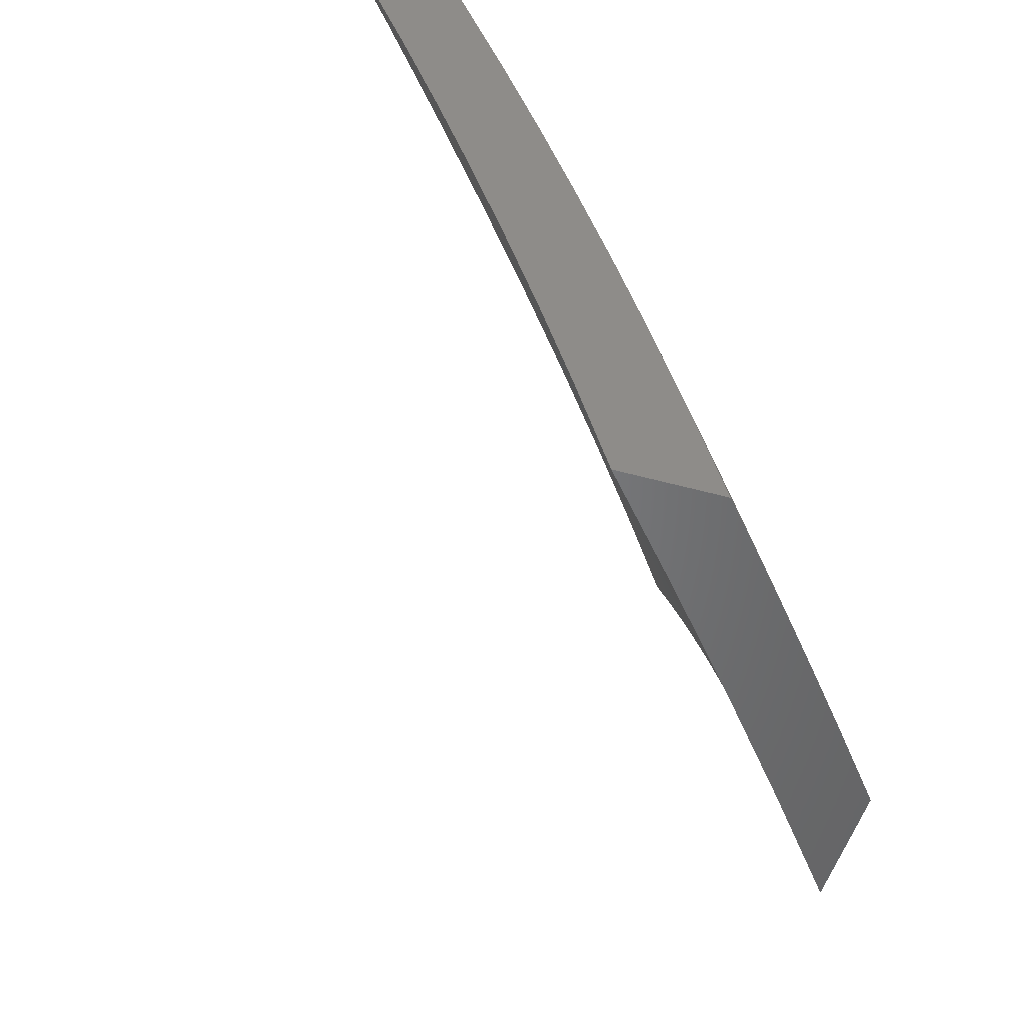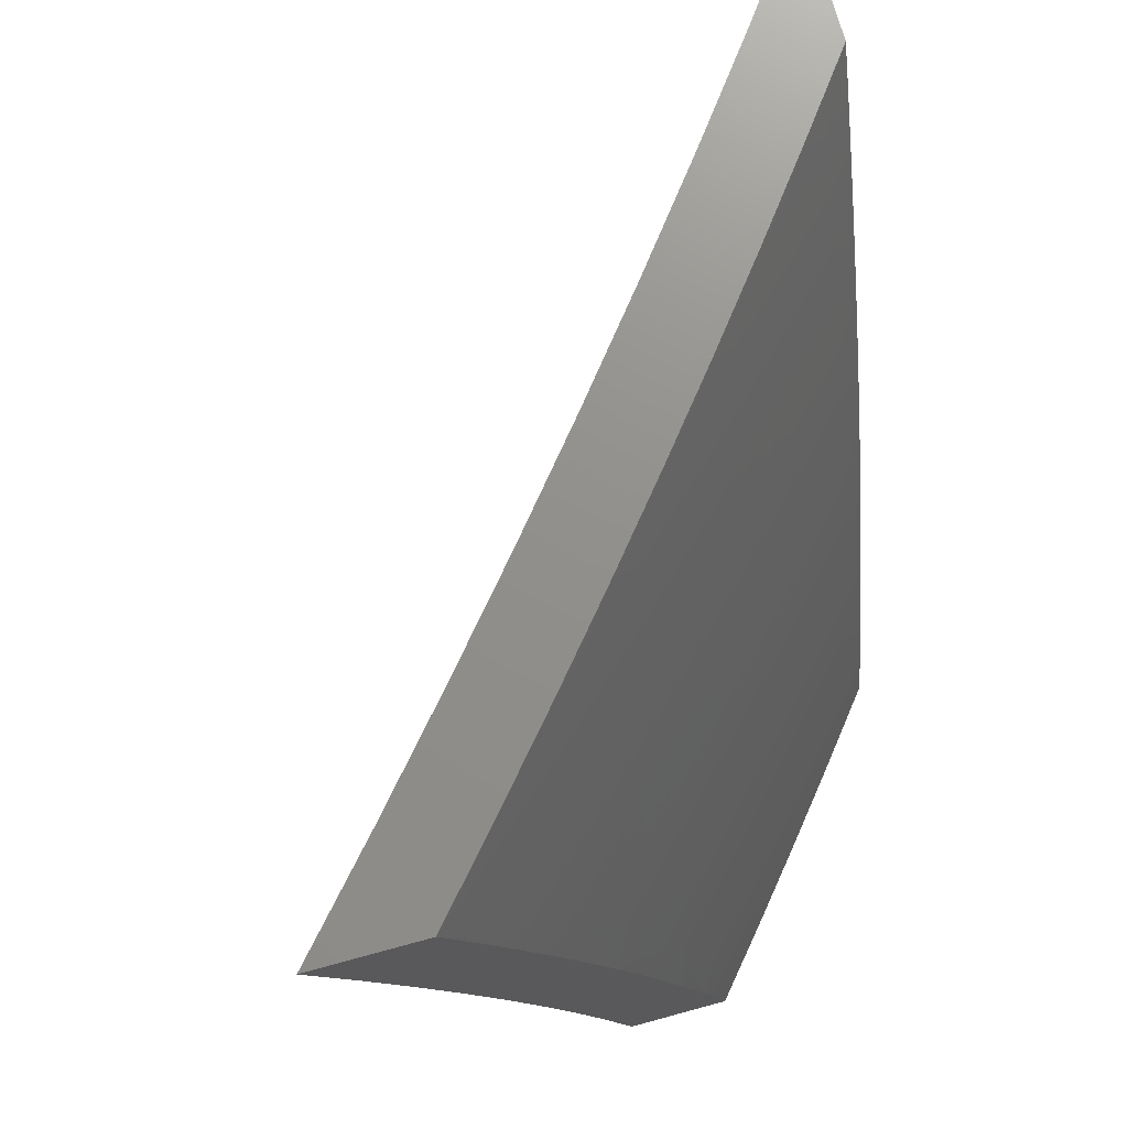
<metadata>
{"format":"stl","ext":"stl","renderer":"f3d","projection":"perspective","resolution":1024,"background":"white","views":[{"elev":-51.8,"azim":73.5,"up":"+Y"},{"elev":72.6,"azim":74.8,"up":"+Y"}]}
</metadata>
<code>
# stl→obj: 385 verts, 766 faces
v 6.21 3 -8.914
v 6.093 3 -9
v 6.176 2.954 -8.957
v 6.124 2.94 -9
v 6.154 2.879 -9
v 6.21 2.884 -8.957
v 6.183 2.818 -9
v 6.244 2.813 -8.957
v 6.212 2.757 -9
v 6.277 2.743 -8.957
v 6.24 2.695 -9
v 6.308 2.672 -8.957
v 6.268 2.633 -9
v 6.339 2.602 -8.957
v 6.295 2.571 -9
v 6.369 2.53 -8.957
v 6.321 2.509 -9
v 6.347 2.446 -9
v 6.398 2.459 -8.957
v 6.372 2.383 -9
v 6.427 2.388 -8.957
v 6.396 2.32 -9
v 6.454 2.316 -8.957
v 6.42 2.256 -9
v 6.48 2.245 -8.957
v 6.443 2.193 -9
v 6.506 2.173 -8.957
v 6.465 2.129 -9
v 6.531 2.101 -8.957
v 6.487 2.064 -9
v 6.554 2.029 -8.957
v 6.508 2 -9
v 6.633 2 -8.902
v 6.757 2 -8.803
v 6.729 2.003 -8.825
v 6.655 2.061 -8.869
v 6.605 2.045 -8.913
v 6.581 2.117 -8.913
v 6.779 2.017 -8.781
v 6.879 2 -8.701
v 6.828 2.032 -8.736
v 6.878 2.047 -8.69
v 6.805 2.107 -8.736
v 6.854 2.122 -8.69
v 6.78 2.182 -8.736
v 6.829 2.197 -8.69
v 6.754 2.256 -8.736
v 6.803 2.272 -8.69
v 6.728 2.331 -8.736
v 6.777 2.347 -8.69
v 6.7 2.405 -8.736
v 6.749 2.422 -8.69
v 6.672 2.479 -8.736
v 6.72 2.497 -8.69
v 6.643 2.553 -8.736
v 6.691 2.572 -8.69
v 6.613 2.627 -8.736
v 6.66 2.646 -8.69
v 6.581 2.701 -8.736
v 6.629 2.72 -8.69
v 6.549 2.774 -8.736
v 6.597 2.795 -8.69
v 6.516 2.848 -8.736
v 6.563 2.868 -8.69
v 6.482 2.921 -8.736
v 6.529 2.942 -8.69
v 6.447 2.994 -8.736
v 6.556 3 -8.646
v 6.442 3 -8.737
v 6.927 2.062 -8.645
v 7 2 -8.598
v 6.976 2.076 -8.599
v 7 2.127 -8.564
v 6.952 2.152 -8.599
v 6.975 2.244 -8.552
v 6.927 2.229 -8.599
v 6.901 2.305 -8.599
v 6.852 2.289 -8.645
v 6.825 2.364 -8.645
v 7 2.254 -8.528
v 6.949 2.321 -8.552
v 6.873 2.381 -8.599
v 6.797 2.44 -8.645
v 6.997 2.337 -8.506
v 7 2.38 -8.49
v 6.969 2.414 -8.506
v 7 2.505 -8.449
v 6.941 2.491 -8.506
v 6.988 2.508 -8.459
v 6.911 2.568 -8.506
v 6.959 2.586 -8.459
v 6.881 2.645 -8.506
v 6.928 2.663 -8.459
v 6.85 2.721 -8.506
v 6.896 2.74 -8.459
v 6.817 2.798 -8.506
v 6.864 2.817 -8.459
v 6.784 2.874 -8.506
v 6.83 2.894 -8.459
v 6.75 2.95 -8.506
v 6.796 2.97 -8.459
v 6.781 3 -8.46
v 6.842 2.99 -8.412
v 6.891 3 -8.365
v 6.876 2.913 -8.412
v 6.922 2.932 -8.364
v 6.956 2.855 -8.364
v 7 2.877 -8.316
v 6.989 2.777 -8.364
v 7 2.754 -8.363
v 6.943 2.758 -8.412
v 6.975 2.681 -8.412
v 7 2.63 -8.407
v 6.968 2.952 -8.316
v 7 3 -8.268
v 6.669 3 -8.554
v 6.704 2.93 -8.552
v 6.738 2.854 -8.552
v 6.771 2.779 -8.552
v 6.803 2.703 -8.552
v 6.834 2.627 -8.552
v 6.864 2.55 -8.552
v 6.893 2.474 -8.552
v 6.921 2.398 -8.552
v 6.622 2.984 -8.599
v 6.657 2.909 -8.599
v 6.4 2.972 -8.781
v 6.327 3 -8.826
v 6.353 2.95 -8.825
v 6.306 2.928 -8.869
v 6.388 2.878 -8.825
v 6.34 2.857 -8.869
v 6.421 2.806 -8.825
v 6.373 2.785 -8.869
v 6.454 2.734 -8.825
v 6.405 2.713 -8.869
v 6.485 2.661 -8.825
v 6.437 2.642 -8.869
v 6.516 2.589 -8.825
v 6.467 2.569 -8.869
v 6.546 2.516 -8.825
v 6.497 2.497 -8.869
v 6.575 2.443 -8.825
v 6.526 2.425 -8.869
v 6.603 2.37 -8.825
v 6.553 2.352 -8.869
v 6.63 2.296 -8.825
v 6.58 2.279 -8.869
v 6.656 2.223 -8.825
v 6.606 2.207 -8.869
v 6.681 2.15 -8.825
v 6.631 2.134 -8.869
v 6.705 2.076 -8.825
v 6.271 2.999 -8.869
v 6.223 2.976 -8.913
v 6.258 2.906 -8.913
v 6.292 2.835 -8.913
v 6.325 2.764 -8.913
v 6.357 2.693 -8.913
v 6.388 2.622 -8.913
v 6.418 2.55 -8.913
v 6.448 2.478 -8.913
v 6.476 2.406 -8.913
v 6.504 2.334 -8.913
v 6.53 2.262 -8.913
v 6.556 2.19 -8.913
v 6.435 2.9 -8.781
v 6.469 2.827 -8.781
v 6.502 2.754 -8.781
v 6.533 2.681 -8.781
v 6.564 2.608 -8.781
v 6.594 2.535 -8.781
v 6.623 2.461 -8.781
v 6.652 2.387 -8.781
v 6.679 2.314 -8.781
v 6.705 2.24 -8.781
v 6.731 2.166 -8.781
v 6.755 2.092 -8.781
v 6.576 2.963 -8.645
v 6.61 2.889 -8.645
v 6.644 2.815 -8.645
v 6.677 2.74 -8.645
v 6.708 2.665 -8.645
v 6.739 2.59 -8.645
v 6.769 2.515 -8.645
v 6.691 2.834 -8.599
v 6.724 2.759 -8.599
v 6.756 2.684 -8.599
v 6.786 2.608 -8.599
v 6.816 2.533 -8.599
v 6.845 2.457 -8.599
v 6.91 2.836 -8.412
v 6.878 2.213 -8.645
v 6.903 2.137 -8.645
v 6.744 2 -8.931
v 6.657 2 -9
v 6.684 2.061 -8.964
v 6.637 2.064 -9
v 6.661 2.13 -8.964
v 6.616 2.128 -9
v 6.638 2.199 -8.964
v 6.594 2.192 -9
v 6.613 2.268 -8.964
v 6.571 2.256 -9
v 6.548 2.319 -9
v 6.588 2.337 -8.964
v 6.524 2.383 -9
v 6.562 2.406 -8.964
v 6.5 2.445 -9
v 6.535 2.475 -8.964
v 6.475 2.508 -9
v 6.508 2.543 -8.964
v 6.449 2.571 -9
v 6.479 2.612 -8.964
v 6.423 2.633 -9
v 6.45 2.68 -8.964
v 6.396 2.695 -9
v 6.42 2.748 -8.964
v 6.368 2.756 -9
v 6.389 2.816 -8.964
v 6.34 2.818 -9
v 6.357 2.884 -8.964
v 6.312 2.879 -9
v 6.325 2.951 -8.964
v 6.282 2.939 -9
v 6.252 3 -9
v 6.349 3 -8.928
v 6.364 2.97 -8.927
v 6.397 2.902 -8.927
v 6.429 2.834 -8.927
v 6.46 2.765 -8.927
v 6.49 2.697 -8.927
v 6.519 2.628 -8.927
v 6.548 2.559 -8.927
v 6.576 2.49 -8.927
v 6.603 2.421 -8.927
v 6.629 2.351 -8.927
v 6.654 2.282 -8.927
v 6.679 2.213 -8.927
v 6.703 2.143 -8.927
v 6.725 2.073 -8.927
v 6.747 2.004 -8.927
v 6.789 2.016 -8.891
v 6.767 2.086 -8.891
v 6.808 2.099 -8.854
v 6.785 2.169 -8.854
v 6.826 2.182 -8.817
v 6.802 2.253 -8.817
v 6.842 2.267 -8.78
v 6.817 2.338 -8.78
v 6.857 2.352 -8.742
v 6.831 2.423 -8.742
v 6.871 2.437 -8.704
v 6.844 2.509 -8.704
v 6.884 2.524 -8.666
v 6.856 2.596 -8.666
v 6.895 2.611 -8.628
v 6.866 2.683 -8.628
v 6.905 2.698 -8.59
v 6.875 2.771 -8.59
v 6.913 2.787 -8.551
v 6.882 2.86 -8.551
v 6.92 2.875 -8.512
v 6.888 2.949 -8.512
v 6.926 2.965 -8.473
v 6.909 3 -8.473
v 6.964 2.981 -8.434
v 7 3 -8.394
v 6.996 2.907 -8.434
v 7 2.877 -8.442
v 6.958 2.891 -8.473
v 6.99 2.818 -8.473
v 6.952 2.802 -8.512
v 7 2.754 -8.487
v 6.982 2.729 -8.512
v 7 2.63 -8.531
v 6.973 2.64 -8.551
v 7 2.505 -8.573
v 6.962 2.553 -8.59
v 6.99 2.48 -8.59
v 6.951 2.466 -8.628
v 6.977 2.393 -8.628
v 6.937 2.379 -8.666
v 6.963 2.307 -8.666
v 6.923 2.293 -8.704
v 6.947 2.221 -8.704
v 6.907 2.208 -8.742
v 6.931 2.137 -8.742
v 6.89 2.124 -8.78
v 6.912 2.053 -8.78
v 6.871 2.04 -8.817
v 6.915 2 -8.791
v 6.83 2 -8.861
v 6.403 2.988 -8.891
v 6.444 3 -8.855
v 6.436 2.92 -8.891
v 6.475 2.937 -8.854
v 6.468 2.851 -8.891
v 6.508 2.868 -8.854
v 6.499 2.782 -8.891
v 6.539 2.799 -8.854
v 6.53 2.713 -8.891
v 6.57 2.73 -8.854
v 6.56 2.644 -8.891
v 6.599 2.66 -8.854
v 6.588 2.575 -8.891
v 6.628 2.59 -8.854
v 6.616 2.505 -8.891
v 6.657 2.521 -8.854
v 6.643 2.436 -8.891
v 6.684 2.45 -8.854
v 6.67 2.366 -8.891
v 6.71 2.38 -8.854
v 6.695 2.296 -8.891
v 6.736 2.31 -8.854
v 6.72 2.226 -8.891
v 6.761 2.24 -8.854
v 6.744 2.156 -8.891
v 6.514 2.955 -8.817
v 6.539 3 -8.781
v 6.553 2.973 -8.78
v 6.592 2.99 -8.742
v 6.586 2.903 -8.78
v 6.625 2.92 -8.742
v 6.618 2.833 -8.78
v 6.657 2.85 -8.742
v 6.649 2.763 -8.78
v 6.688 2.779 -8.742
v 6.679 2.692 -8.78
v 6.718 2.708 -8.742
v 6.708 2.622 -8.78
v 6.748 2.637 -8.742
v 6.737 2.551 -8.78
v 6.776 2.566 -8.742
v 6.764 2.48 -8.78
v 6.804 2.495 -8.742
v 6.791 2.409 -8.78
v 6.633 3 -8.705
v 6.726 3 -8.629
v 6.702 2.954 -8.666
v 6.664 2.937 -8.704
v 6.818 3 -8.552
v 6.779 2.988 -8.59
v 6.741 2.971 -8.628
v 6.735 2.883 -8.666
v 6.696 2.866 -8.704
v 6.727 2.795 -8.704
v 6.85 2.932 -8.551
v 6.812 2.916 -8.59
v 6.844 2.844 -8.59
v 6.805 2.828 -8.628
v 6.836 2.755 -8.628
v 6.797 2.74 -8.666
v 6.827 2.668 -8.666
v 6.787 2.653 -8.704
v 6.816 2.581 -8.704
v 7 2.38 -8.612
v 7 2.254 -8.65
v 6.988 2.234 -8.666
v 7 2.127 -8.686
v 6.971 2.149 -8.704
v 6.994 2.077 -8.704
v 6.953 2.065 -8.742
v 7 2 -8.719
v 6.83 2.028 -8.854
v 6.849 2.111 -8.817
v 6.866 2.195 -8.78
v 6.883 2.28 -8.742
v 6.897 2.365 -8.704
v 6.911 2.452 -8.666
v 6.923 2.538 -8.628
v 6.934 2.626 -8.59
v 6.944 2.714 -8.551
v 6.777 2.324 -8.817
v 6.751 2.395 -8.817
v 6.724 2.465 -8.817
v 6.697 2.536 -8.817
v 6.668 2.606 -8.817
v 6.639 2.676 -8.817
v 6.609 2.746 -8.817
v 6.578 2.816 -8.817
v 6.547 2.886 -8.817
v 6.758 2.724 -8.704
v 6.766 2.811 -8.666
v 6.773 2.899 -8.628
f 1 2 3
f 3 2 4
f 3 4 5
f 3 5 6
f 6 5 7
f 6 7 8
f 8 7 9
f 8 9 10
f 10 9 11
f 10 11 12
f 12 11 13
f 12 13 14
f 14 13 15
f 14 15 16
f 16 15 17
f 16 17 18
f 16 18 19
f 19 18 20
f 19 20 21
f 21 20 22
f 21 22 23
f 23 22 24
f 23 24 25
f 25 24 26
f 25 26 27
f 27 26 28
f 27 28 29
f 29 28 30
f 29 30 31
f 31 30 32
f 31 32 33
f 34 35 33
f 33 35 36
f 33 36 37
f 37 36 38
f 37 38 29
f 29 38 27
f 35 34 39
f 39 34 40
f 39 40 41
f 41 40 42
f 41 42 43
f 43 42 44
f 43 44 45
f 45 44 46
f 45 46 47
f 47 46 48
f 47 48 49
f 49 48 50
f 49 50 51
f 51 50 52
f 51 52 53
f 53 52 54
f 53 54 55
f 55 54 56
f 55 56 57
f 57 56 58
f 57 58 59
f 59 58 60
f 59 60 61
f 61 60 62
f 61 62 63
f 63 62 64
f 63 64 65
f 65 64 66
f 65 66 67
f 67 66 68
f 67 68 69
f 42 40 70
f 70 40 71
f 70 71 72
f 72 71 73
f 72 73 74
f 74 73 75
f 74 75 76
f 76 75 77
f 76 77 78
f 78 77 79
f 78 79 50
f 50 79 52
f 73 80 75
f 75 80 81
f 75 81 77
f 77 81 82
f 77 82 79
f 79 82 83
f 79 83 52
f 52 83 54
f 81 80 84
f 84 80 85
f 84 85 86
f 86 85 87
f 86 87 88
f 88 87 89
f 88 89 90
f 90 89 91
f 90 91 92
f 92 91 93
f 92 93 94
f 94 93 95
f 94 95 96
f 96 95 97
f 96 97 98
f 98 97 99
f 98 99 100
f 100 99 101
f 100 101 102
f 102 101 103
f 102 103 104
f 104 103 105
f 104 105 106
f 106 105 107
f 106 107 108
f 108 107 109
f 108 109 110
f 110 109 111
f 110 111 112
f 112 111 95
f 112 95 93
f 89 87 91
f 91 87 113
f 91 113 93
f 93 113 112
f 113 110 112
f 106 108 114
f 114 108 115
f 114 115 104
f 102 116 100
f 100 116 117
f 100 117 98
f 98 117 118
f 98 118 96
f 96 118 119
f 96 119 94
f 94 119 120
f 94 120 92
f 92 120 121
f 92 121 90
f 90 121 122
f 90 122 88
f 88 122 123
f 88 123 86
f 86 123 124
f 86 124 84
f 84 124 81
f 68 125 116
f 116 125 126
f 116 126 117
f 117 126 118
f 67 69 127
f 127 69 128
f 127 128 129
f 129 128 130
f 129 130 131
f 131 130 132
f 131 132 133
f 133 132 134
f 133 134 135
f 135 134 136
f 135 136 137
f 137 136 138
f 137 138 139
f 139 138 140
f 139 140 141
f 141 140 142
f 141 142 143
f 143 142 144
f 143 144 145
f 145 144 146
f 145 146 147
f 147 146 148
f 147 148 149
f 149 148 150
f 149 150 151
f 151 150 152
f 151 152 153
f 153 152 36
f 153 36 35
f 130 128 154
f 154 128 1
f 154 1 155
f 155 1 3
f 155 3 156
f 156 3 6
f 156 6 157
f 157 6 8
f 157 8 158
f 158 8 10
f 158 10 159
f 159 10 12
f 159 12 160
f 160 12 14
f 160 14 161
f 161 14 16
f 161 16 162
f 162 16 19
f 162 19 163
f 163 19 21
f 163 21 164
f 164 21 23
f 164 23 165
f 165 23 25
f 165 25 166
f 166 25 27
f 166 27 38
f 130 154 155
f 130 155 156
f 132 130 156
f 132 156 157
f 65 67 127
f 127 129 167
f 167 129 131
f 167 131 168
f 168 131 133
f 168 133 169
f 169 133 135
f 169 135 170
f 170 135 137
f 170 137 171
f 171 137 139
f 171 139 172
f 172 139 141
f 172 141 173
f 173 141 143
f 173 143 174
f 174 143 145
f 174 145 175
f 175 145 147
f 175 147 176
f 176 147 149
f 176 149 177
f 177 149 151
f 177 151 178
f 178 151 153
f 178 153 39
f 39 153 35
f 134 132 157
f 134 157 158
f 63 65 167
f 167 65 127
f 63 167 168
f 125 68 179
f 179 68 66
f 179 66 180
f 180 66 64
f 180 64 181
f 181 64 62
f 181 62 182
f 182 62 60
f 182 60 183
f 183 60 58
f 183 58 184
f 184 58 56
f 184 56 185
f 185 56 54
f 185 54 83
f 126 125 179
f 126 179 180
f 136 134 158
f 136 158 159
f 61 63 168
f 61 168 169
f 126 180 186
f 186 180 181
f 186 181 187
f 187 181 182
f 187 182 188
f 188 182 183
f 188 183 189
f 189 183 184
f 189 184 190
f 190 184 185
f 190 185 191
f 191 185 83
f 191 83 82
f 105 103 101
f 105 101 99
f 138 136 159
f 138 159 160
f 59 61 169
f 59 169 170
f 119 118 186
f 186 118 126
f 119 186 187
f 114 104 106
f 105 99 192
f 192 99 97
f 192 97 111
f 111 97 95
f 140 138 160
f 140 160 161
f 57 59 170
f 57 170 171
f 120 119 187
f 120 187 188
f 109 107 192
f 192 107 105
f 109 192 111
f 142 140 161
f 142 161 162
f 55 57 171
f 55 171 172
f 121 120 188
f 121 188 189
f 144 142 162
f 144 162 163
f 53 55 172
f 53 172 173
f 122 121 189
f 122 189 190
f 146 144 163
f 146 163 164
f 51 53 173
f 51 173 174
f 123 122 190
f 123 190 191
f 148 146 164
f 148 164 165
f 49 51 174
f 49 174 175
f 124 123 191
f 124 191 82
f 150 148 165
f 150 165 166
f 47 49 175
f 47 175 176
f 78 50 48
f 81 124 82
f 152 150 166
f 152 166 38
f 45 47 176
f 45 176 177
f 78 48 193
f 193 48 46
f 193 46 194
f 194 46 44
f 194 44 70
f 70 44 42
f 36 152 38
f 43 45 177
f 43 177 178
f 74 76 193
f 193 76 78
f 74 193 194
f 33 37 31
f 31 37 29
f 41 43 178
f 41 178 39
f 72 74 194
f 72 194 70
f 195 196 197
f 197 196 198
f 197 198 199
f 199 198 200
f 199 200 201
f 201 200 202
f 201 202 203
f 203 202 204
f 203 204 205
f 203 205 206
f 206 205 207
f 206 207 208
f 208 207 209
f 208 209 210
f 210 209 211
f 210 211 212
f 212 211 213
f 212 213 214
f 214 213 215
f 214 215 216
f 216 215 217
f 216 217 218
f 218 217 219
f 218 219 220
f 220 219 221
f 220 221 222
f 222 221 223
f 222 223 224
f 224 223 225
f 224 225 226
f 226 227 224
f 224 227 228
f 224 228 222
f 222 228 229
f 222 229 220
f 220 229 230
f 220 230 218
f 218 230 231
f 218 231 216
f 216 231 232
f 216 232 214
f 214 232 233
f 214 233 212
f 212 233 234
f 212 234 210
f 210 234 235
f 210 235 208
f 208 235 236
f 208 236 206
f 206 236 237
f 206 237 203
f 203 237 238
f 203 238 201
f 201 238 239
f 201 239 199
f 199 239 240
f 199 240 197
f 197 240 241
f 197 241 195
f 195 241 242
f 195 242 243
f 243 242 244
f 243 244 245
f 245 244 246
f 245 246 247
f 247 246 248
f 247 248 249
f 249 248 250
f 249 250 251
f 251 250 252
f 251 252 253
f 253 252 254
f 253 254 255
f 255 254 256
f 255 256 257
f 257 256 258
f 257 258 259
f 259 258 260
f 259 260 261
f 261 260 262
f 261 262 263
f 263 262 264
f 263 264 265
f 265 264 266
f 265 266 267
f 267 266 268
f 267 268 269
f 269 268 270
f 269 270 271
f 271 270 272
f 271 272 273
f 273 272 274
f 273 274 275
f 275 274 276
f 275 276 277
f 277 276 278
f 277 278 279
f 279 278 280
f 279 280 281
f 281 280 282
f 281 282 283
f 283 282 284
f 283 284 285
f 285 284 286
f 285 286 287
f 287 286 288
f 287 288 289
f 289 288 290
f 289 290 291
f 291 290 292
f 291 292 293
f 228 227 294
f 294 227 295
f 294 295 296
f 296 295 297
f 296 297 298
f 298 297 299
f 298 299 300
f 300 299 301
f 300 301 302
f 302 301 303
f 302 303 304
f 304 303 305
f 304 305 306
f 306 305 307
f 306 307 308
f 308 307 309
f 308 309 310
f 310 309 311
f 310 311 312
f 312 311 313
f 312 313 314
f 314 313 315
f 314 315 316
f 316 315 317
f 316 317 318
f 318 317 246
f 318 246 244
f 297 295 319
f 319 295 320
f 319 320 321
f 321 320 322
f 321 322 323
f 323 322 324
f 323 324 325
f 325 324 326
f 325 326 327
f 327 326 328
f 327 328 329
f 329 328 330
f 329 330 331
f 331 330 332
f 331 332 333
f 333 332 334
f 333 334 335
f 335 334 336
f 335 336 337
f 337 336 252
f 337 252 250
f 320 338 322
f 322 338 324
f 339 340 338
f 338 340 341
f 338 341 324
f 324 341 326
f 342 343 339
f 339 343 344
f 339 344 340
f 340 344 345
f 340 345 346
f 346 345 347
f 346 347 328
f 328 347 330
f 266 264 342
f 342 264 348
f 342 348 349
f 349 348 350
f 349 350 351
f 351 350 352
f 351 352 353
f 353 352 354
f 353 354 355
f 355 354 356
f 355 356 334
f 334 356 336
f 270 274 272
f 278 357 280
f 280 357 282
f 282 357 284
f 284 357 358
f 284 358 359
f 359 358 360
f 359 360 361
f 361 360 362
f 361 362 363
f 363 362 364
f 363 364 292
f 360 364 362
f 195 243 293
f 293 243 365
f 293 365 291
f 291 365 366
f 291 366 289
f 289 366 367
f 289 367 287
f 287 367 368
f 287 368 285
f 285 368 369
f 285 369 283
f 283 369 370
f 283 370 281
f 281 370 371
f 281 371 279
f 279 371 372
f 279 372 277
f 277 372 373
f 277 373 275
f 275 373 273
f 318 244 241
f 241 244 242
f 318 241 240
f 365 243 245
f 365 245 366
f 366 245 247
f 366 247 367
f 367 247 249
f 367 249 368
f 368 249 251
f 368 251 369
f 369 251 253
f 369 253 370
f 370 253 255
f 370 255 371
f 371 255 257
f 371 257 372
f 372 257 259
f 372 259 373
f 373 259 261
f 373 261 273
f 273 261 263
f 273 263 271
f 271 263 265
f 271 265 267
f 290 288 363
f 363 288 361
f 359 361 286
f 286 361 288
f 292 290 363
f 316 318 240
f 316 240 239
f 248 246 317
f 284 359 286
f 314 316 239
f 314 239 238
f 248 317 374
f 374 317 315
f 374 315 375
f 375 315 313
f 375 313 376
f 376 313 311
f 376 311 377
f 377 311 309
f 377 309 378
f 378 309 307
f 378 307 379
f 379 307 305
f 379 305 380
f 380 305 303
f 380 303 381
f 381 303 301
f 381 301 382
f 382 301 299
f 382 299 319
f 319 299 297
f 312 314 238
f 312 238 237
f 337 250 374
f 374 250 248
f 337 374 375
f 310 312 237
f 310 237 236
f 335 337 375
f 335 375 376
f 254 252 336
f 308 310 236
f 308 236 235
f 333 335 376
f 333 376 377
f 256 254 356
f 356 254 336
f 306 308 235
f 306 235 234
f 331 333 377
f 331 377 378
f 355 334 332
f 258 256 354
f 354 256 356
f 304 306 234
f 304 234 233
f 329 331 378
f 329 378 379
f 355 332 383
f 383 332 330
f 383 330 347
f 260 258 352
f 352 258 354
f 302 304 233
f 302 233 232
f 327 329 379
f 327 379 380
f 355 383 353
f 353 383 384
f 353 384 351
f 351 384 385
f 351 385 349
f 349 385 343
f 349 343 342
f 384 383 347
f 262 260 350
f 350 260 352
f 300 302 232
f 300 232 231
f 325 327 380
f 325 380 381
f 346 328 326
f 385 384 345
f 345 384 347
f 264 262 348
f 348 262 350
f 267 269 271
f 298 300 231
f 298 231 230
f 323 325 381
f 323 381 382
f 340 346 341
f 341 346 326
f 343 385 344
f 344 385 345
f 296 298 230
f 296 230 229
f 321 323 382
f 321 382 319
f 294 296 229
f 294 229 228
f 71 40 364
f 364 40 292
f 292 40 34
f 292 34 293
f 293 34 195
f 195 34 33
f 195 33 196
f 196 33 32
f 30 200 32
f 32 200 198
f 32 198 196
f 200 30 202
f 202 30 28
f 202 28 204
f 204 28 26
f 204 26 205
f 205 26 24
f 205 24 207
f 207 24 22
f 207 22 209
f 209 22 211
f 211 22 20
f 211 20 213
f 213 20 18
f 213 18 215
f 215 18 17
f 215 17 217
f 217 17 15
f 217 15 219
f 219 15 13
f 219 13 221
f 221 13 11
f 221 11 223
f 223 11 9
f 223 9 225
f 225 9 7
f 225 7 226
f 226 7 5
f 226 5 4
f 4 2 226
f 2 1 226
f 226 1 227
f 227 1 128
f 227 128 295
f 295 128 69
f 295 69 320
f 320 69 68
f 320 68 338
f 338 68 339
f 339 68 116
f 339 116 342
f 342 116 102
f 342 102 266
f 266 102 104
f 266 104 268
f 268 104 115
f 115 108 268
f 268 108 110
f 268 110 270
f 270 110 113
f 270 113 274
f 274 113 87
f 274 87 276
f 276 87 85
f 276 85 278
f 278 85 80
f 278 80 357
f 357 80 358
f 358 80 73
f 358 73 360
f 360 73 71
f 360 71 364

</code>
